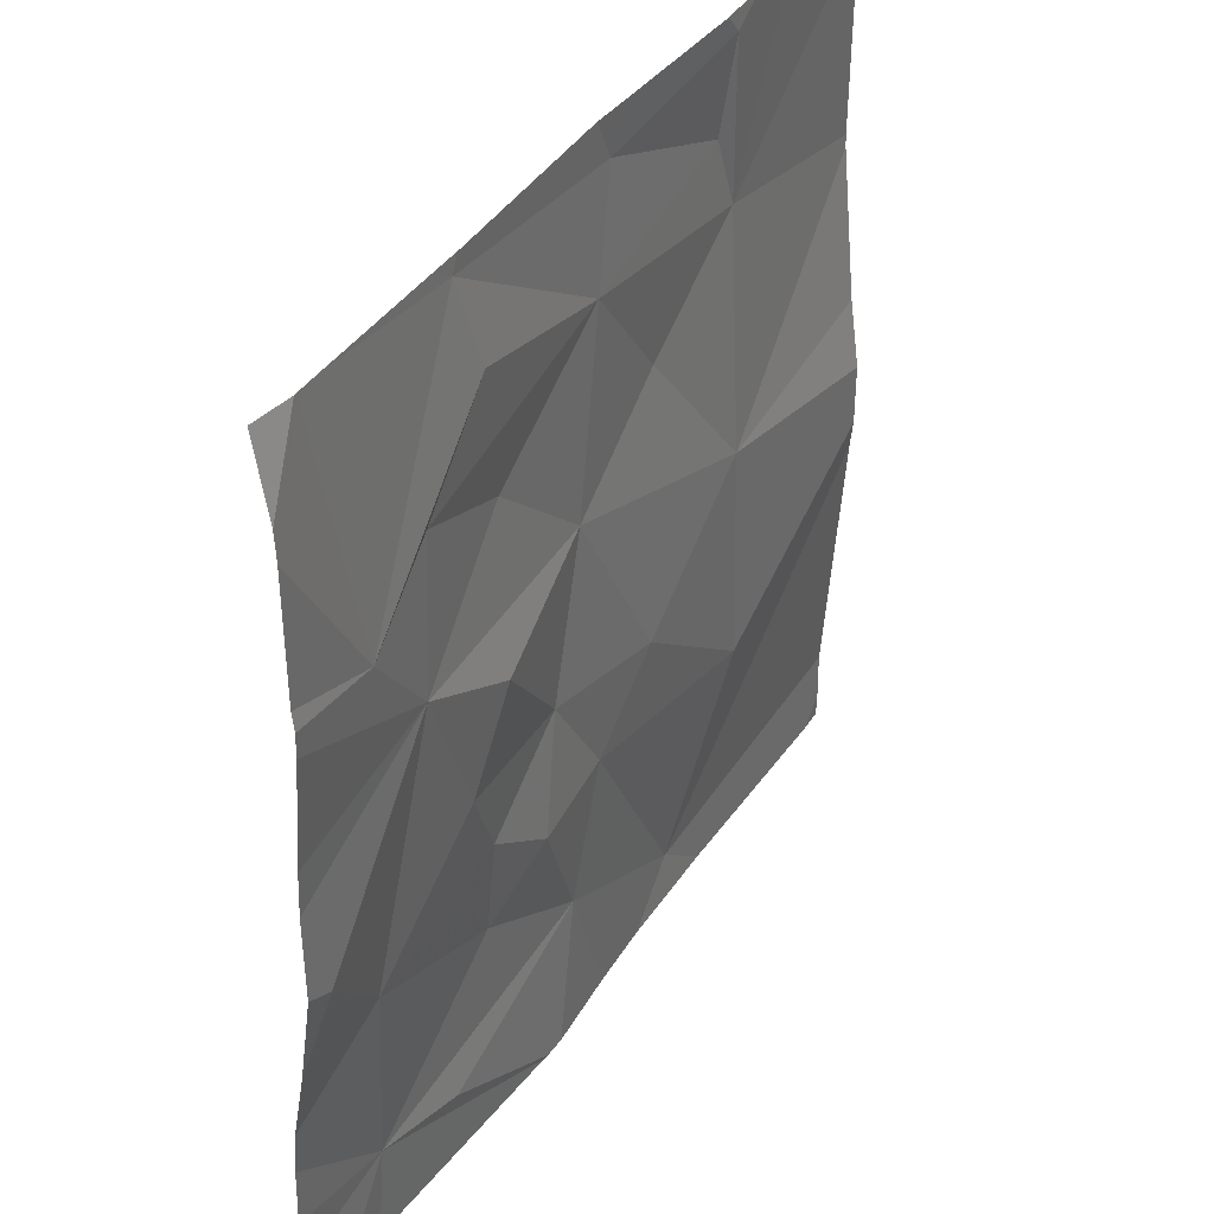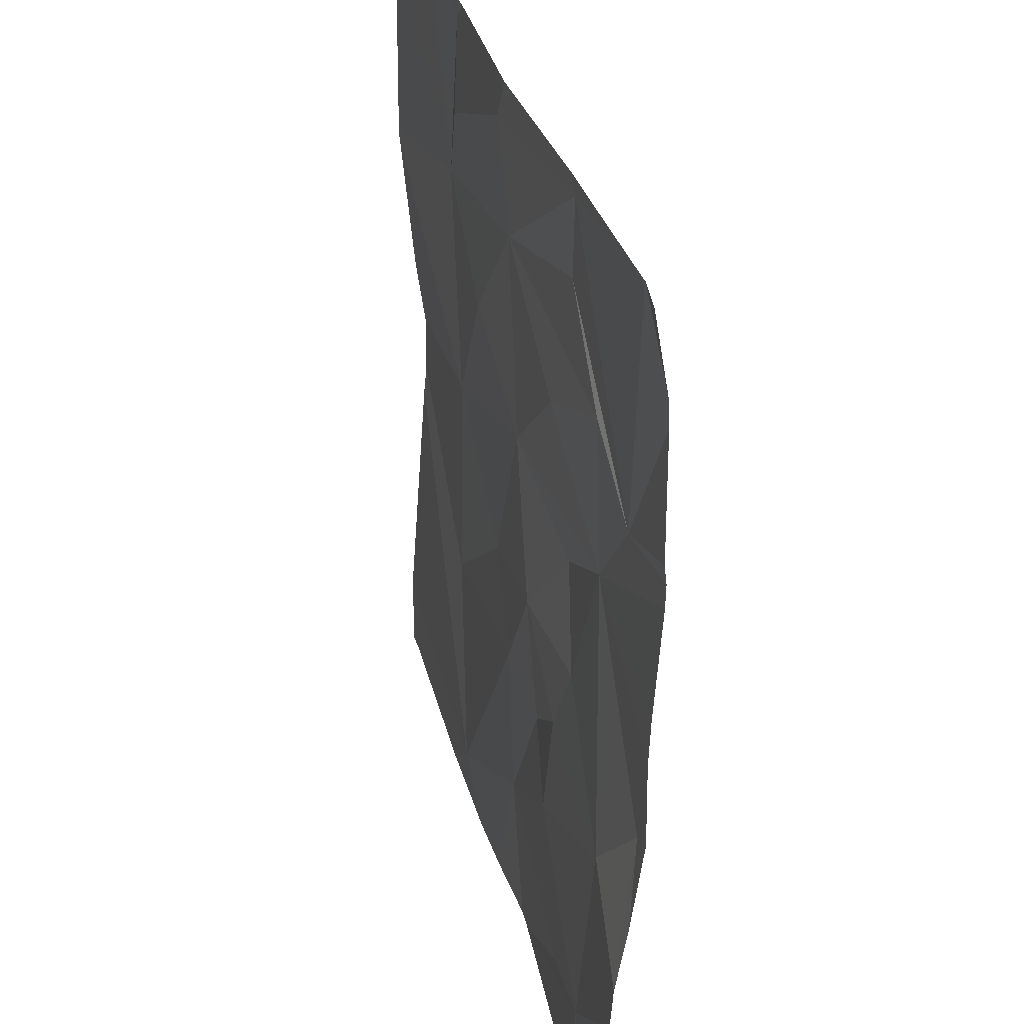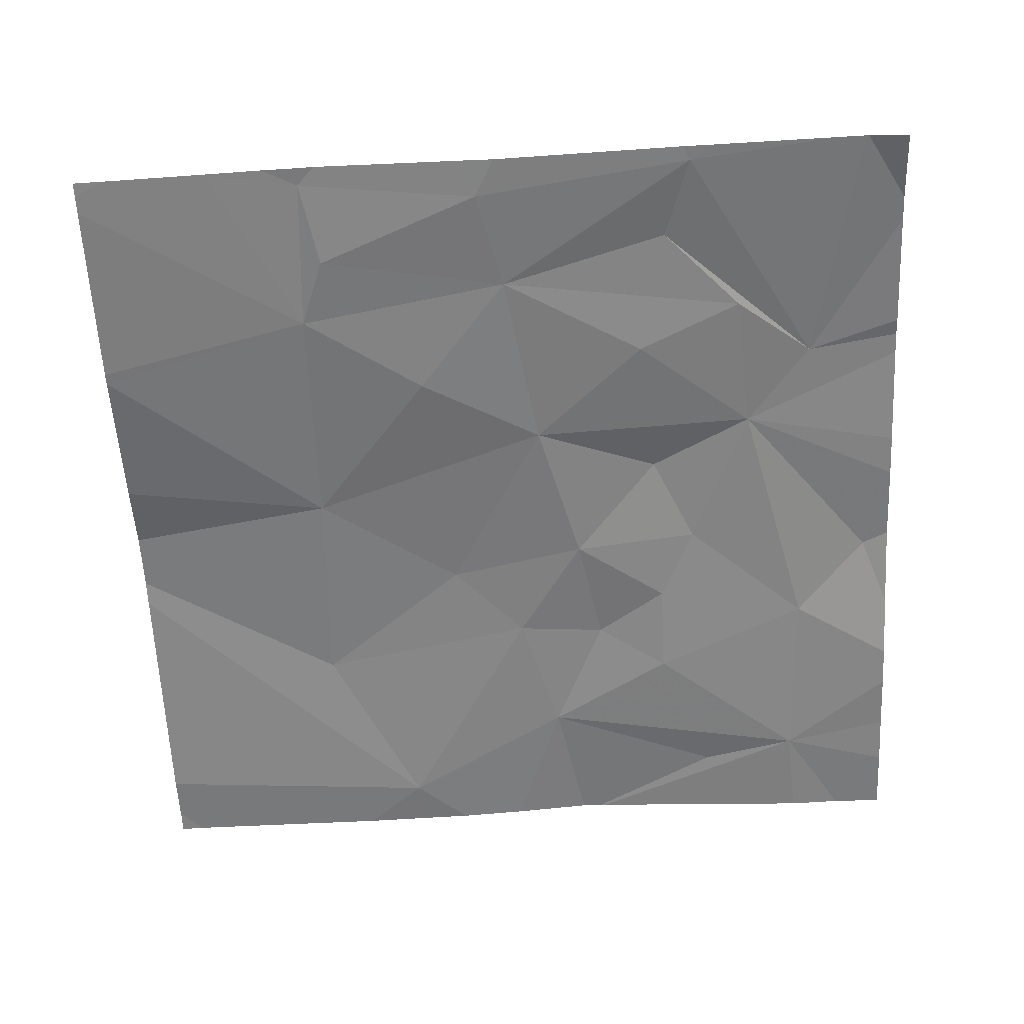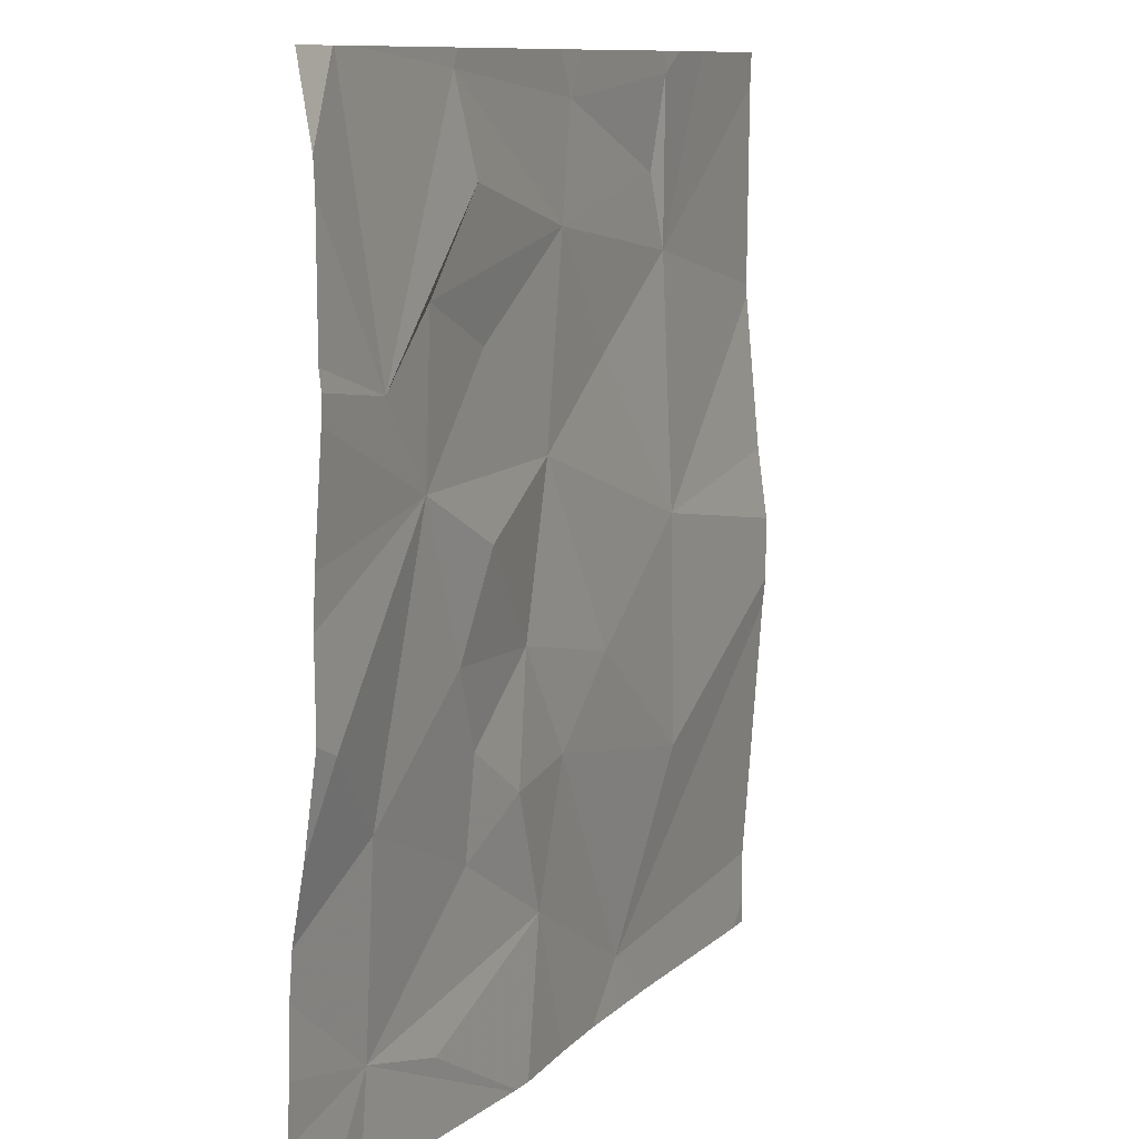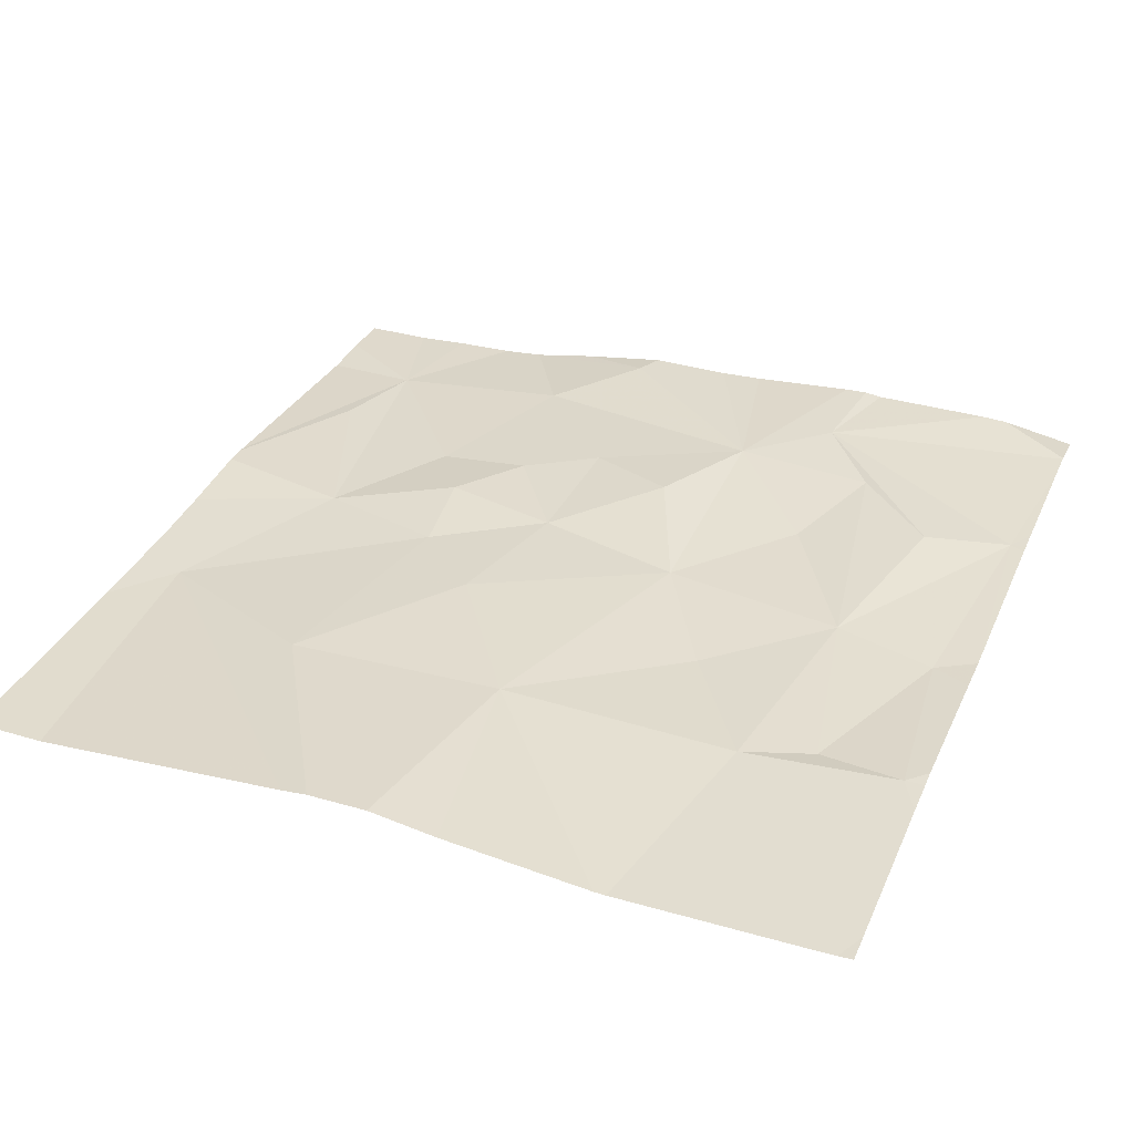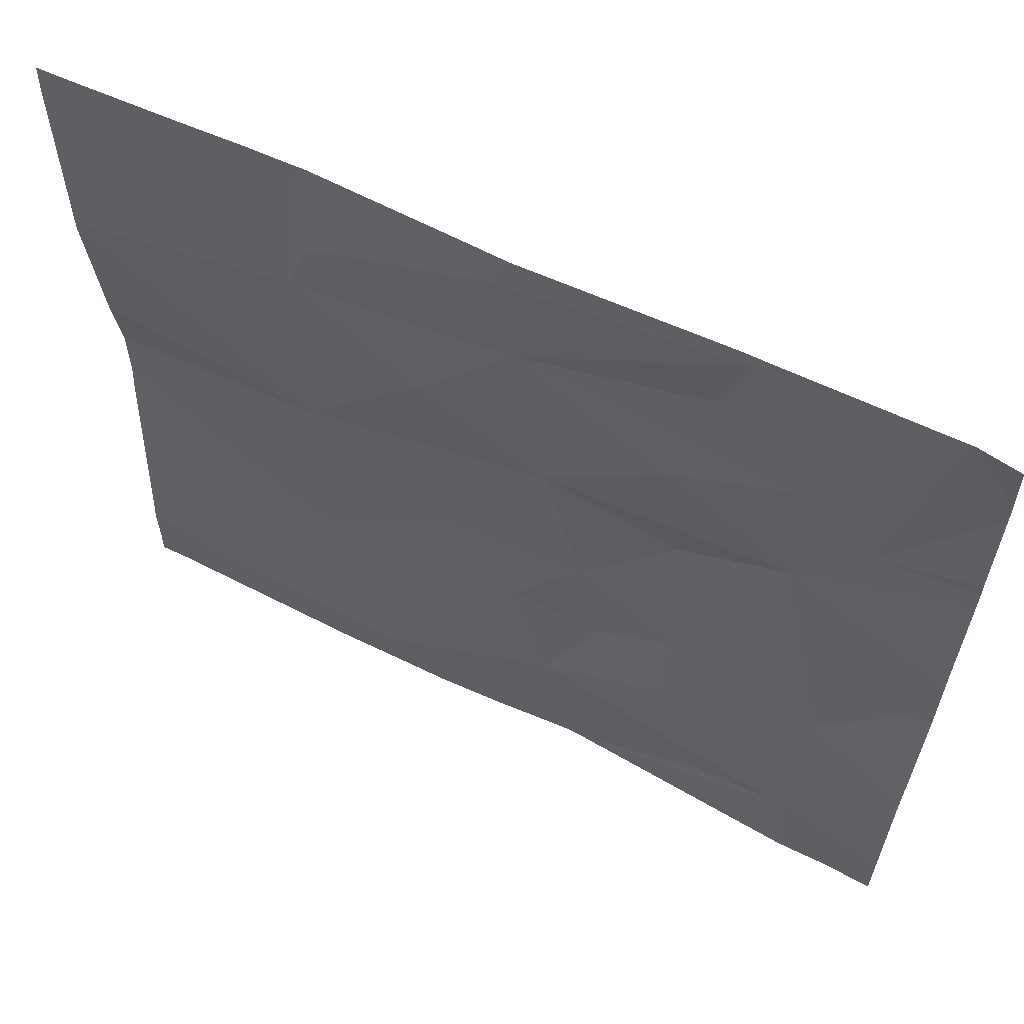
<metadata>
{"format":"obj","ext":"obj","renderer":"f3d","projection":"perspective","resolution":1024,"background":"white","views":[{"elev":38.1,"azim":-58.9,"up":"+Y"},{"elev":32.0,"azim":-102.6,"up":"+Y"},{"elev":-58.3,"azim":-177.2,"up":"+Z"},{"elev":10.1,"azim":-63.5,"up":"+Y"},{"elev":33.4,"azim":112.0,"up":"+Z"},{"elev":62.1,"azim":-152.0,"up":"+Y"}]}
</metadata>
<code>
v -66.18 275.6 483.3
v -67.44 275.6 483.3
v -65.63 275.1 483.2
v -67.3 273.9 483.2
v -67.38 275.6 483.3
v -67.02 275.6 483.3
v -66.29 273.8 483.2
v -66.59 275.6 483.3
v -66.5 275.6 483.3
v -67.43 273.7 483.2
v -67.31 273.7 483.2
v -66.96 274.2 483.3
v -67.32 274.3 483.3
v -65.63 274.6 483.3
v -65.63 275.1 483.2
v -66.68 274 483.3
v -67.08 273.9 483.3
v -66.8 274.3 483.3
v -66.6 274.3 483.3
v -66.31 273.7 483.2
v -67.48 274.5 483.3
v -67.18 274.9 483.3
v -65.63 274.5 483.3
v -65.63 274.8 483.3
v -67.04 274.6 483.3
v -66.96 274.4 483.3
v -66.43 274.5 483.3
v -66.09 274.2 483.3
v -66.75 274.5 483.3
v -66.66 274.9 483.3
v -66.11 274.7 483.3
v -66.95 274.8 483.3
v -66.41 273.7 483.2
v -67.16 275.2 483.3
v -67.33 275.1 483.3
v -66.98 275.4 483.3
v -65.63 274.4 483.3
v -65.63 273.9 483.2
v -65.63 273.8 483.2
v -66.39 275 483.2
v -66.6 275.3 483.3
v -66.92 275.1 483.3
v -66.18 275.4 483.2
v -66.12 275.2 483.2
v -65.69 273.7 483.2
v -66.56 273.7 483.2
v -67.04 275.6 483.3
v -67.09 275.6 483.3
v -66.54 275.5 483.3
v -66.14 275.6 483.3
v -66.16 273.7 483.2
v -65.74 275.6 483.2
v -67.54 273.9 483.2
v -67.54 274.2 483.3
v -67.54 274.1 483.2
v -67.54 274 483.2
v -67.54 274.7 483.3
v -67.54 274.8 483.3
v -67.54 274.5 483.3
v -67.54 274.3 483.3
v -67.54 275.1 483.3
v -67.54 275.1 483.3
v -67.54 275.4 483.3
v -67.54 275 483.3
v -67.54 275.5 483.3
v -65.63 275.5 483.2
v -65.63 275.6 483.2
v -66.79 273.7 483.3
v -66.74 273.7 483.3
v -66.8 273.7 483.3
v -65.63 273.7 483.2
v -67.49 273.7 483.2
v -67.54 273.7 483.2
v -65.93 275.6 483.2
v -66.06 275.6 483.3
v -66.14 275.6 483.3
v -67.05 275.6 483.3
v -67.45 275.6 483.3
v -67.45 275.6 483.3
v -67.54 275.6 483.3
v -65.7 275.6 483.2
v -65.63 275.6 483.2
f 75 50 74
f 74 44 52
f 69 16 68
f 4 12 13
f 72 53 73
f 4 13 54
f 52 67 81
f 68 17 4
f 33 16 46
f 16 17 68
f 12 4 16
f 18 12 16
f 19 16 7
f 68 4 70
f 4 17 16
f 6 47 8
f 8 49 9
f 45 7 51
f 22 21 13
f 26 25 13
f 21 22 57
f 12 26 13
f 54 21 60
f 22 13 25
f 46 16 69
f 27 19 28
f 7 28 19
f 30 29 27
f 16 19 18
f 26 12 18
f 27 31 30
f 25 26 29
f 18 19 29
f 19 27 29
f 25 29 32
f 29 26 18
f 14 28 23
f 31 27 28
f 28 7 37
f 35 34 36
f 66 44 3
f 34 35 22
f 3 44 15
f 22 35 62
f 30 40 41
f 22 32 30
f 30 32 29
f 42 30 41
f 34 42 41
f 34 41 36
f 43 41 44
f 30 42 22
f 41 40 44
f 40 30 31
f 42 34 22
f 22 25 32
f 44 31 15
f 31 44 40
f 51 7 20
f 45 39 7
f 36 47 35
f 35 47 5
f 65 63 78
f 15 31 24
f 43 49 41
f 43 50 49
f 49 50 1
f 47 36 41
f 41 49 47
f 47 49 8
f 50 44 74
f 9 49 1
f 44 66 52
f 43 44 50
f 1 50 76
f 33 7 16
f 53 4 56
f 54 13 21
f 55 4 54
f 24 31 14
f 56 4 55
f 23 28 37
f 57 22 58
f 20 7 33
f 58 22 64
f 59 21 57
f 14 31 28
f 38 7 39
f 60 21 59
f 10 4 72
f 61 35 63
f 62 35 61
f 2 35 5
f 37 7 38
f 63 35 2
f 48 47 77
f 64 22 62
f 11 4 10
f 5 47 48
f 70 4 11
f 71 39 45
f 72 4 53
f 52 66 67
f 76 50 75
f 77 47 6
f 78 63 2
f 79 65 78
f 80 65 79
f 81 67 82

</code>
